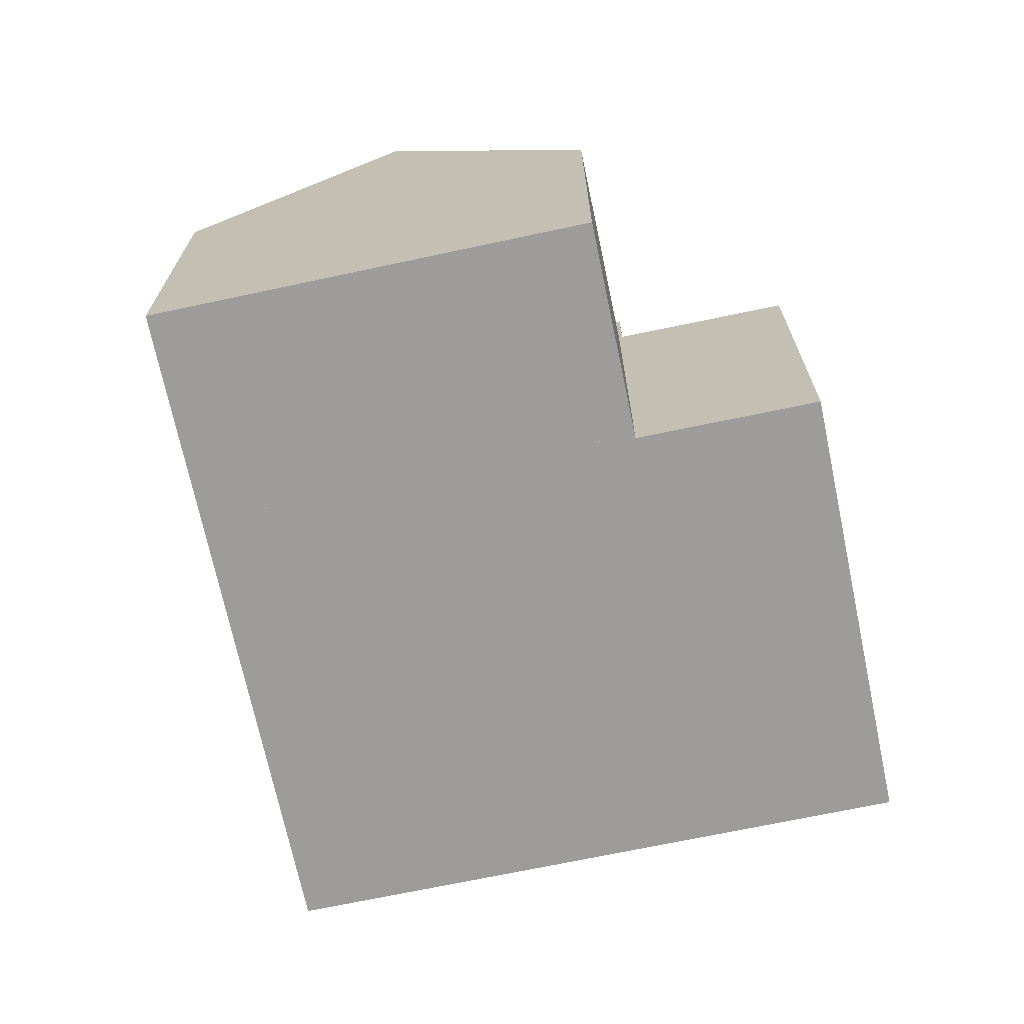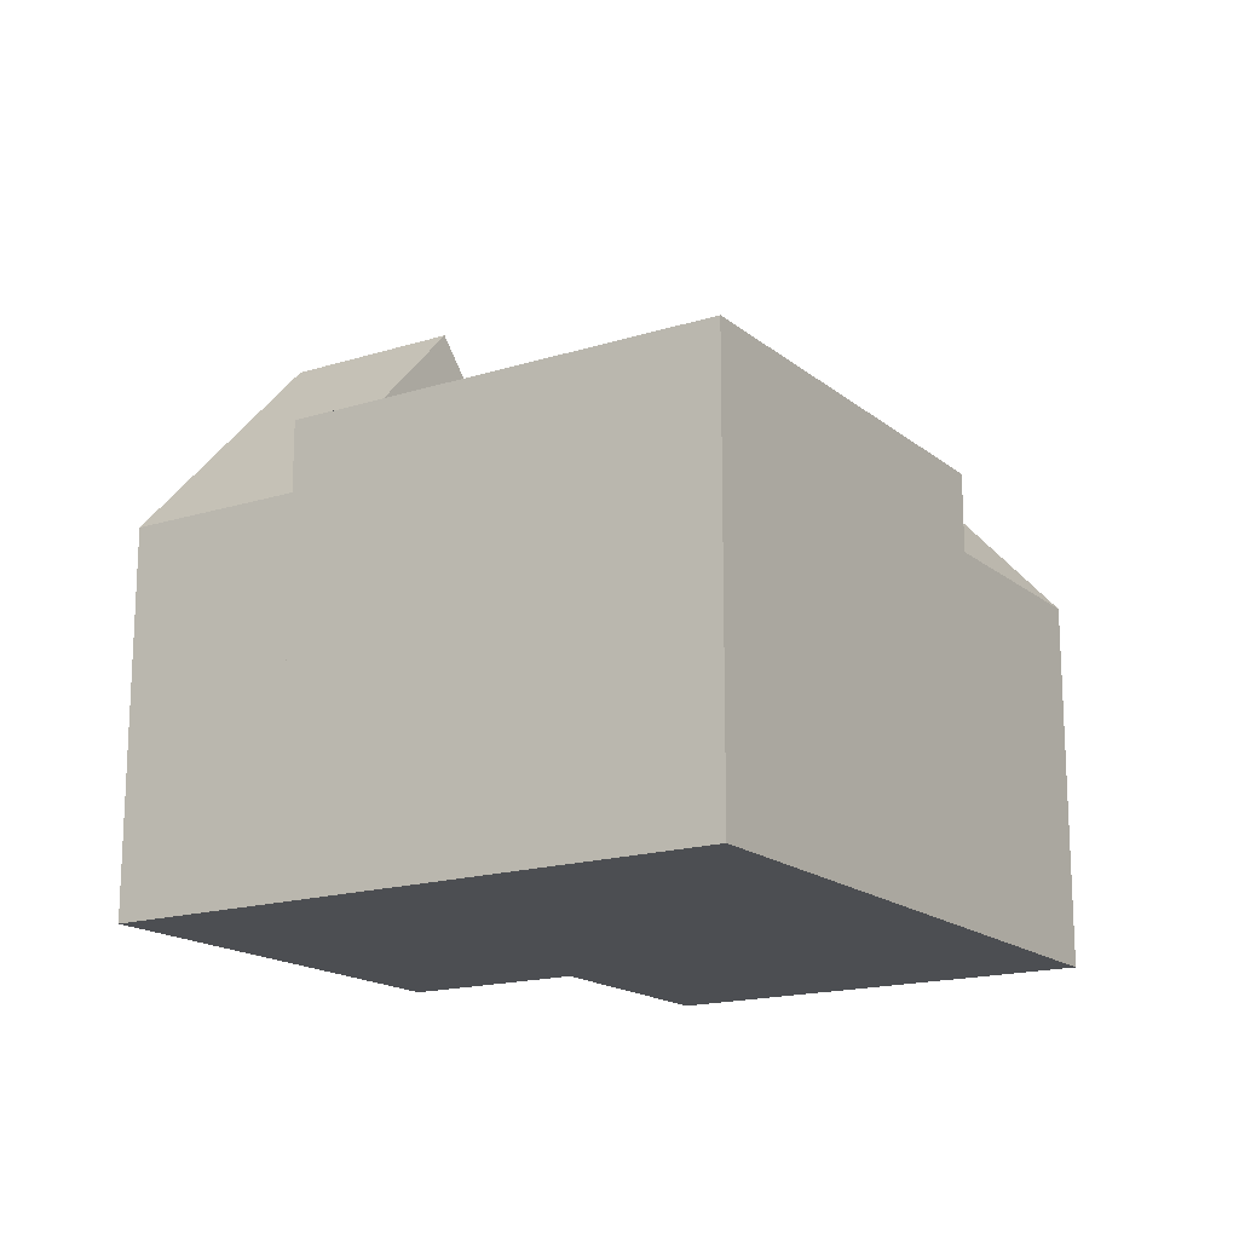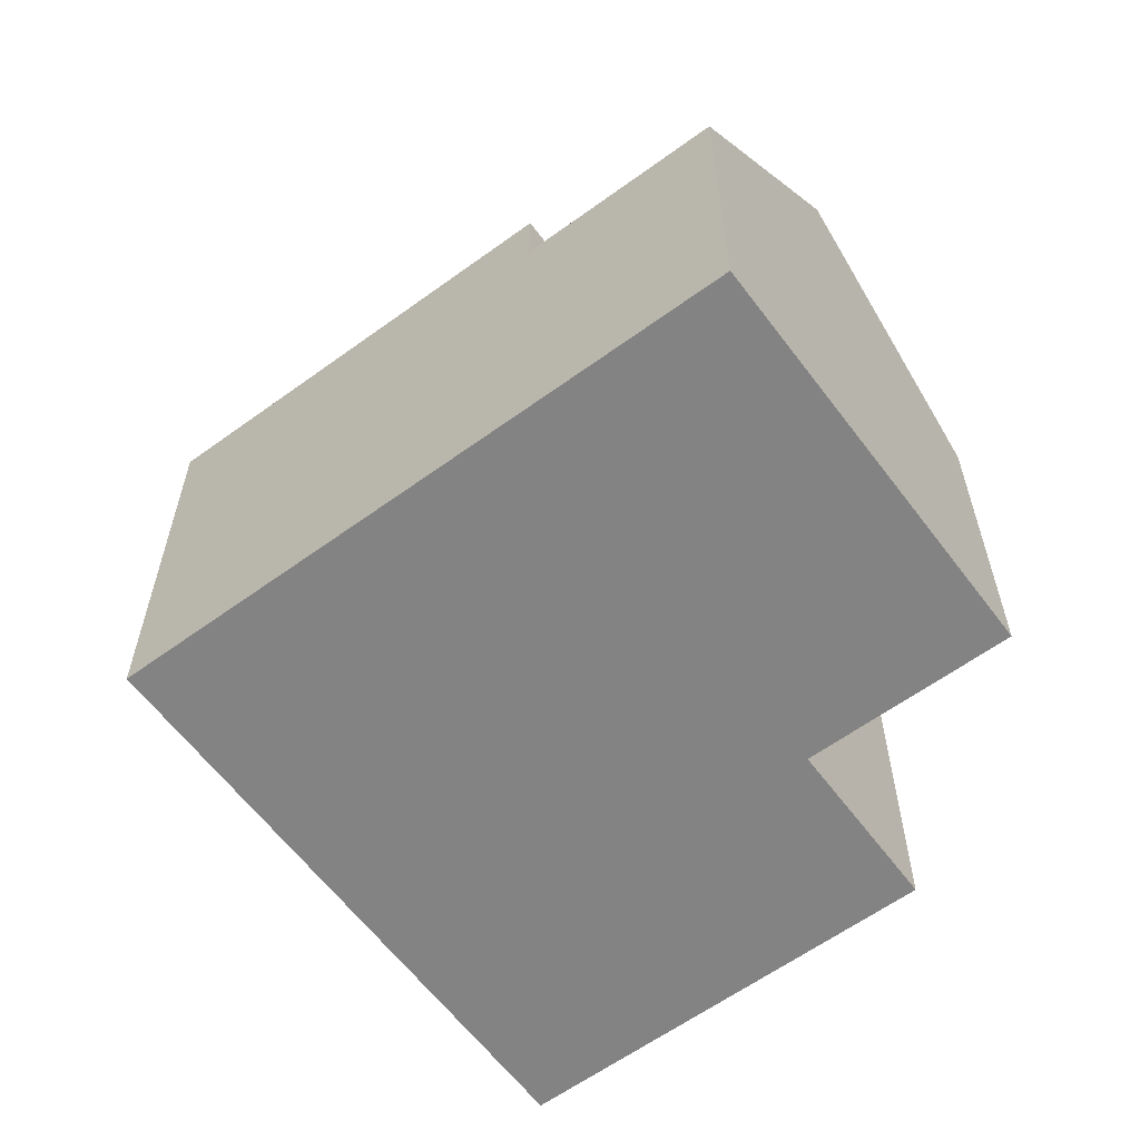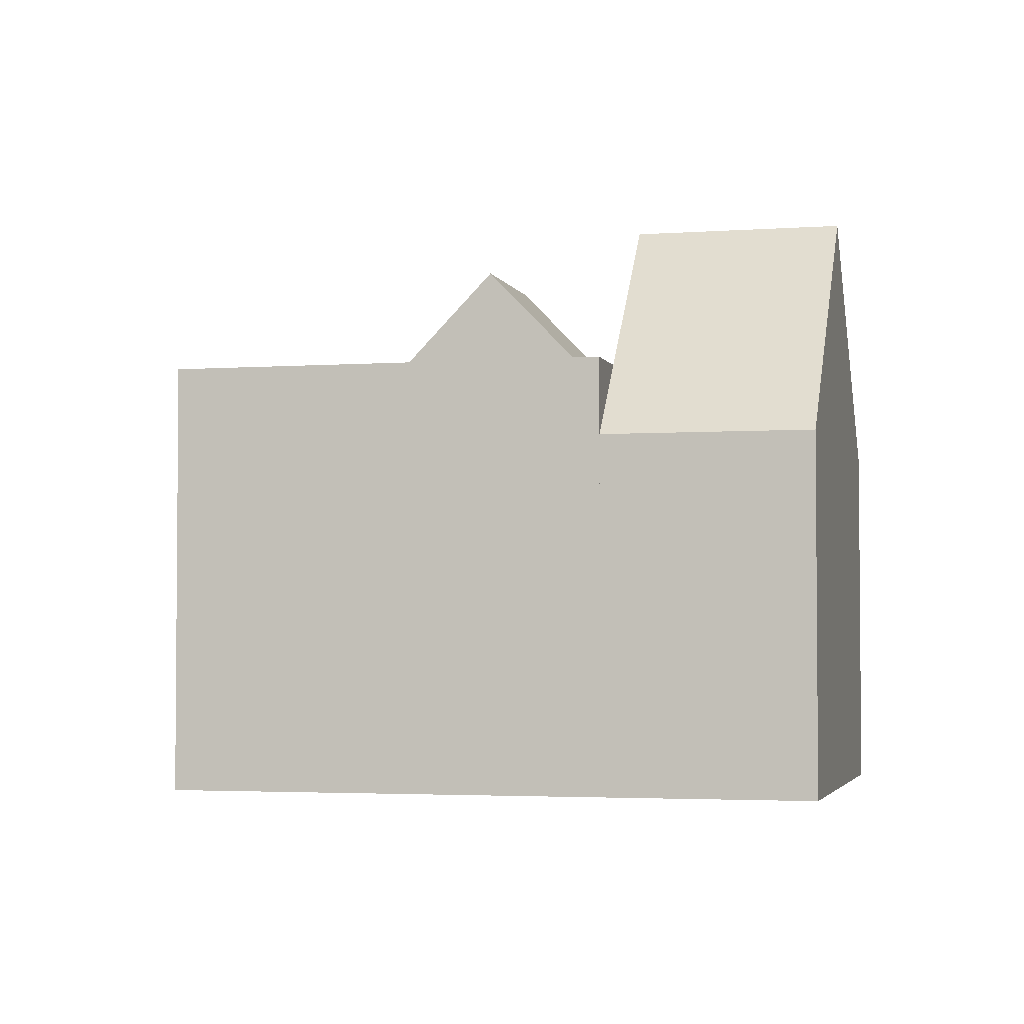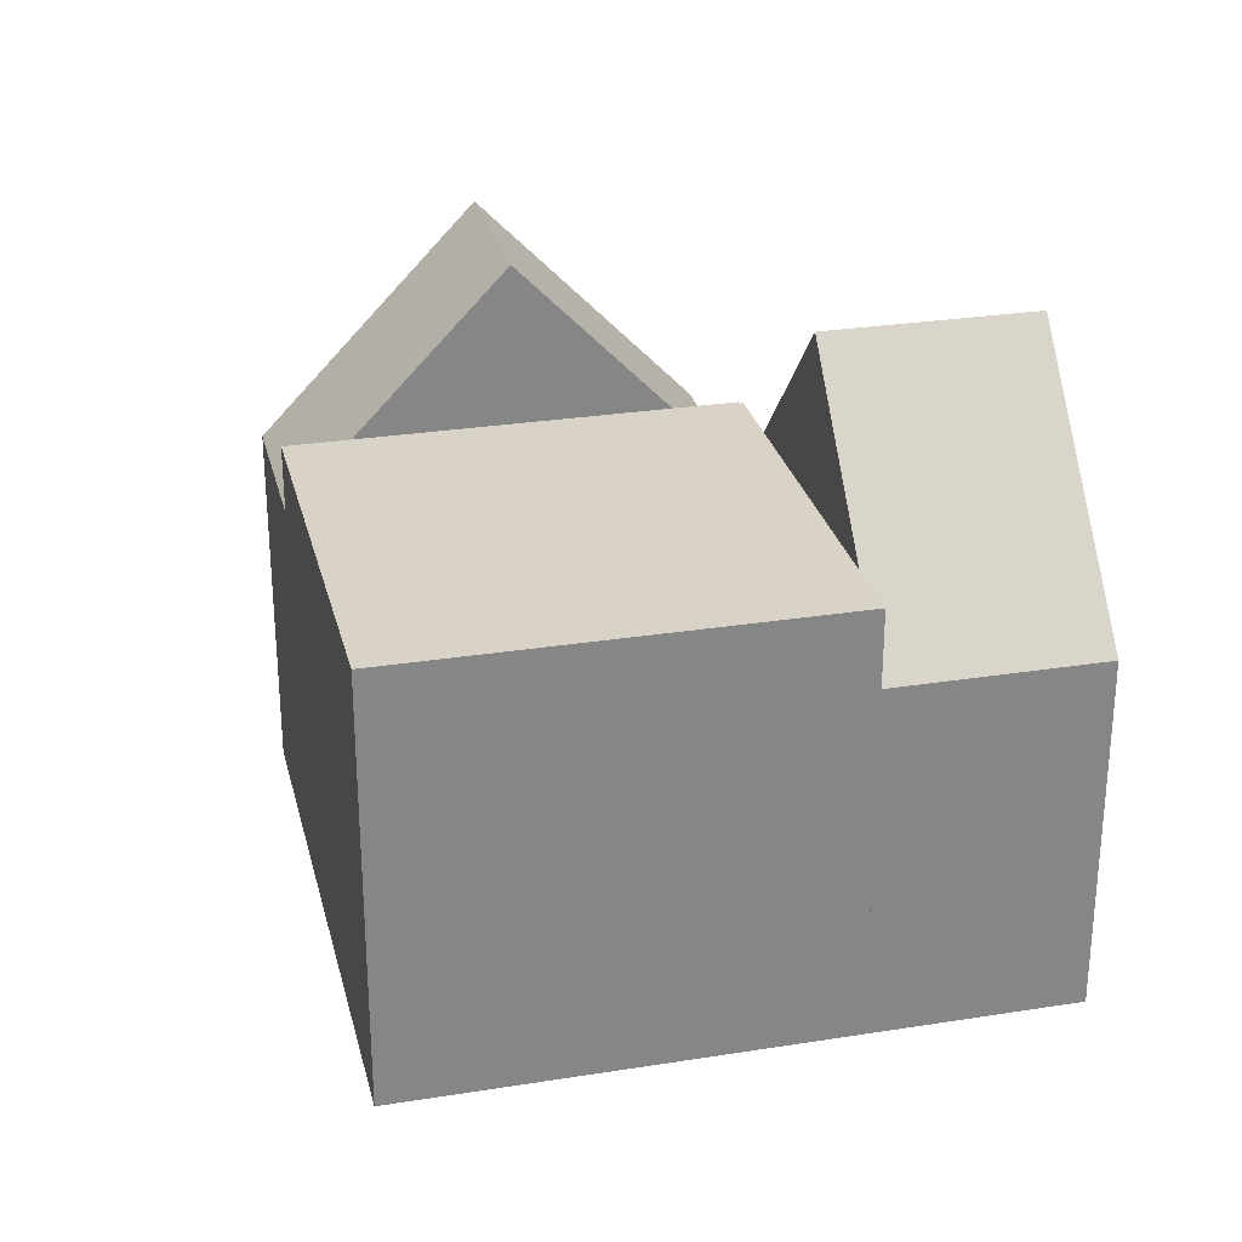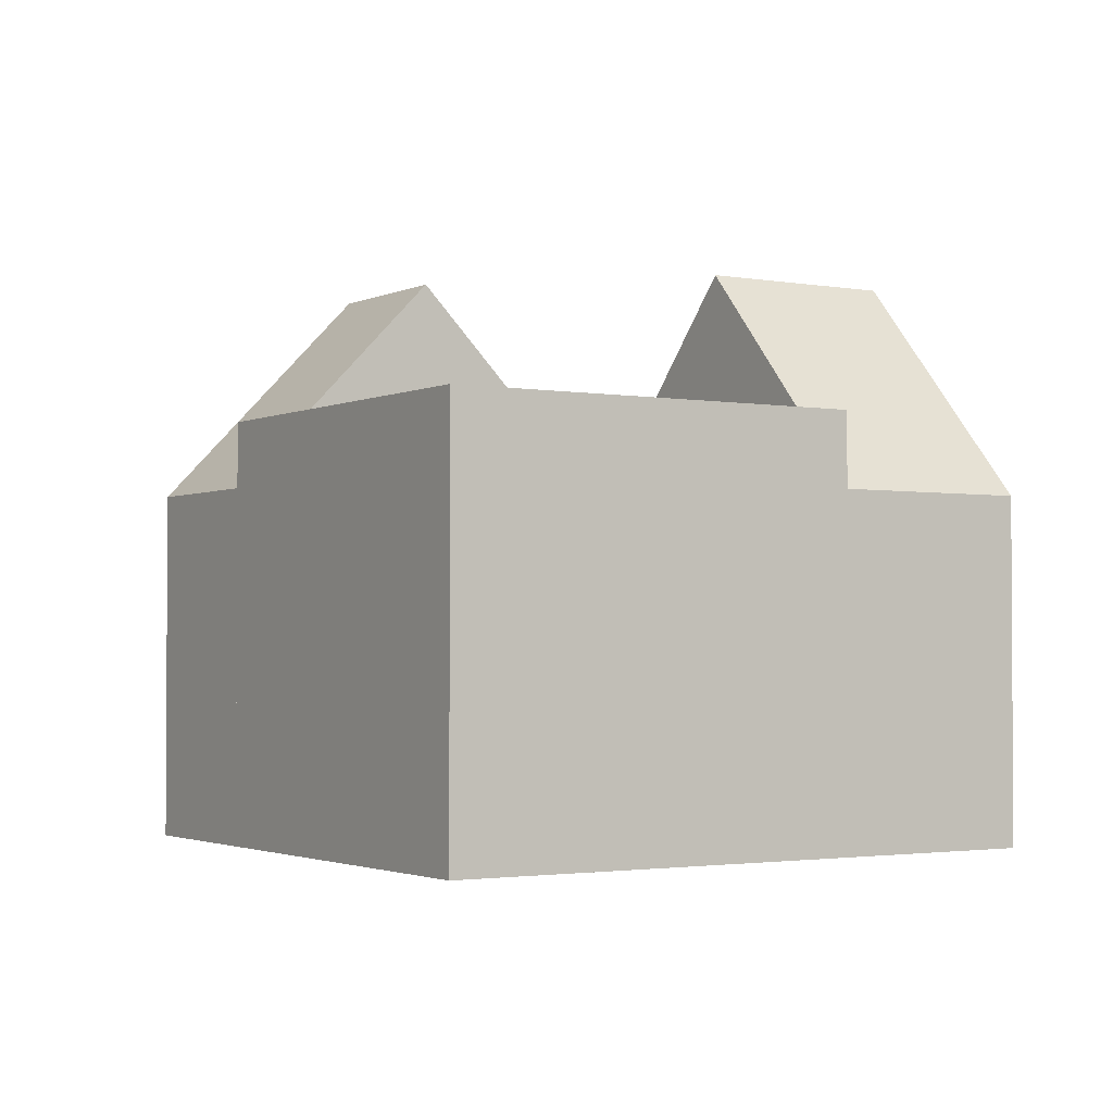
<metadata>
{"format":"obj","ext":"obj","renderer":"f3d","projection":"perspective","resolution":1024,"background":"white","views":[{"elev":-70.2,"azim":157.3,"up":"+Y"},{"elev":-16.9,"azim":-2.1,"up":"+Y"},{"elev":-61.0,"azim":92.0,"up":"+Y"},{"elev":-3.1,"azim":69.3,"up":"+Y"},{"elev":28.1,"azim":41.9,"up":"+Y"},{"elev":-2.1,"azim":23.1,"up":"+Y"}]}
</metadata>
<code>
v  6.868 10.07 -9.964
v  9.884 11.91 -5.704
v  10.91 10.06 -7.188
v  7.471 16.29 -2.204
v  6.584 10.59 -9.551
v  3.44 16.29 -4.989
v  4.031 10.05 2.785
v  0.22 10.45 -0.319
v  0 10.05 6.154e-16
v  5.057 11.91 1.296
v  4.031 -1.705e-16 2.785
v  5.057 -7.936e-17 1.296
v  10.91 4.401e-16 -7.188
v  7.471 1.35e-16 -2.204
v  9.884 3.493e-16 -5.704
v  6.868 6.101e-16 -9.964
v  0 0 0
v  6.584 5.848e-16 -9.551
v  3.44 3.055e-16 -4.989
v  0.22 1.953e-17 -0.319
v  24.18 9.802 -5.254
v  19.27 11.91 -1.542
v  20.86 9.802 -0.439
v  15.96 16.29 -3.829
v  23.84 10.26 -5.493
v  19.29 16.29 -8.657
v  11.05 9.801 -7.219
v  14.64 10.13 -11.88
v  14.39 9.8 -12.06
v  12.65 11.91 -6.116
v  11.05 4.42e-16 -7.219
v  15.96 2.345e-16 -3.829
v  19.27 9.442e-17 -1.542
v  20.86 2.688e-17 -0.439
v  12.65 3.745e-16 -6.116
v  24.18 3.217e-16 -5.254
v  14.39 7.385e-16 -12.06
v  23.84 3.363e-16 -5.493
v  19.29 5.301e-16 -8.657
v  14.64 7.277e-16 -11.88
v  13.93 11.91 9.622
v  4.031 11.91 2.785
v  7.471 11.91 -2.204
v  10.91 11.91 -7.188
v  10.99 11.91 -7.132
v  20.86 11.91 -0.439
v  11.05 11.91 -7.219
v  15.96 11.91 -3.829
v  10.99 4.367e-16 -7.132
v  13.93 -5.892e-16 9.622
g defaultobject
f 1 2 3
f 2 1 4
f 4 1 5
f 4 5 6
f 7 8 9
f 8 7 6
f 6 7 10
f 6 10 4
f 10 2 4
f 2 10 7
f 2 7 11
f 2 11 3
f 3 11 12
f 3 12 13
f 13 12 14
f 13 14 15
f 3 16 1
f 16 3 13
f 5 8 6
f 8 5 1
f 8 1 16
f 8 16 9
f 9 16 17
f 17 16 18
f 17 18 19
f 17 19 20
f 17 7 9
f 7 17 11
f 15 16 13
f 16 15 18
f 18 15 19
f 19 15 14
f 19 14 20
f 20 14 12
f 20 12 11
f 20 11 17
f 21 22 23
f 22 21 24
f 24 21 25
f 24 25 26
f 27 28 29
f 28 27 26
f 26 27 30
f 26 30 24
f 30 22 24
f 22 30 27
f 22 27 31
f 22 31 23
f 23 31 32
f 23 32 33
f 23 33 34
f 32 31 35
f 34 21 23
f 21 34 36
f 25 28 26
f 28 25 21
f 28 21 36
f 28 36 29
f 29 36 37
f 37 36 38
f 37 38 39
f 37 39 40
f 29 31 27
f 31 29 37
f 33 36 34
f 36 33 38
f 38 33 39
f 39 33 32
f 39 32 35
f 39 35 40
f 40 35 31
f 40 31 37
f 41 10 42
f 10 41 43
f 43 41 2
f 2 41 44
f 44 41 45
f 45 41 46
f 45 46 22
f 45 22 47
f 47 22 48
f 47 48 30
f 31 45 47
f 45 31 49
f 13 2 44
f 2 13 43
f 43 13 10
f 10 13 42
f 42 13 12
f 42 12 11
f 12 13 15
f 12 15 14
f 49 44 45
f 44 49 13
f 34 22 46
f 22 34 48
f 48 34 30
f 30 34 47
f 47 34 35
f 47 35 31
f 35 34 33
f 35 33 32
f 11 41 42
f 41 11 50
f 50 46 41
f 46 50 34
f 12 50 11
f 50 12 34
f 34 12 14
f 34 14 15
f 34 15 49
f 49 15 13
f 34 49 33
f 33 49 31
f 33 31 32
f 32 31 35

</code>
